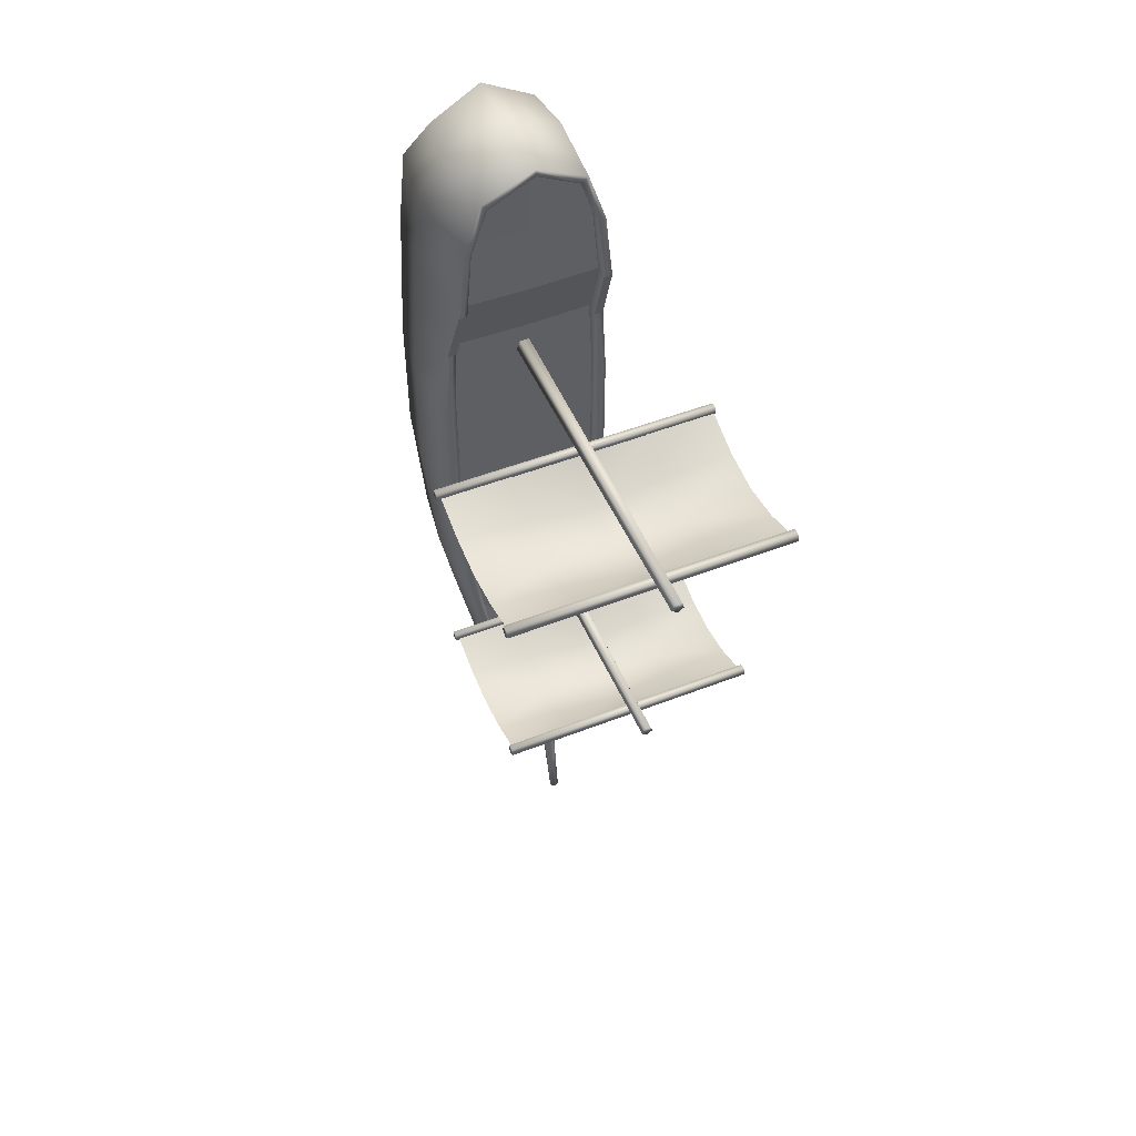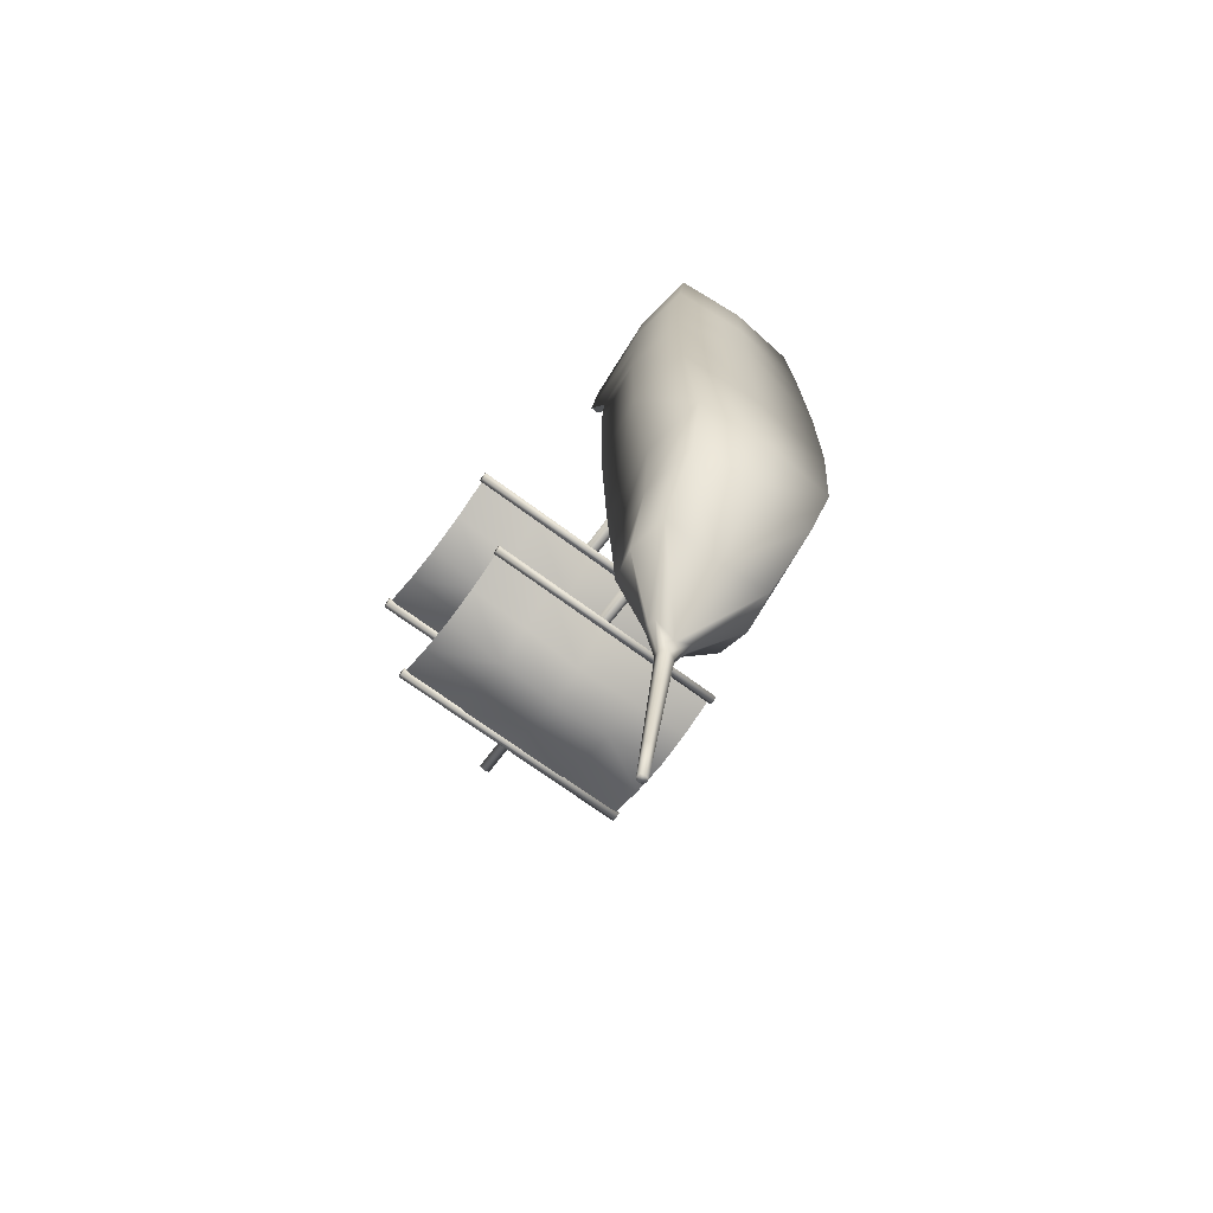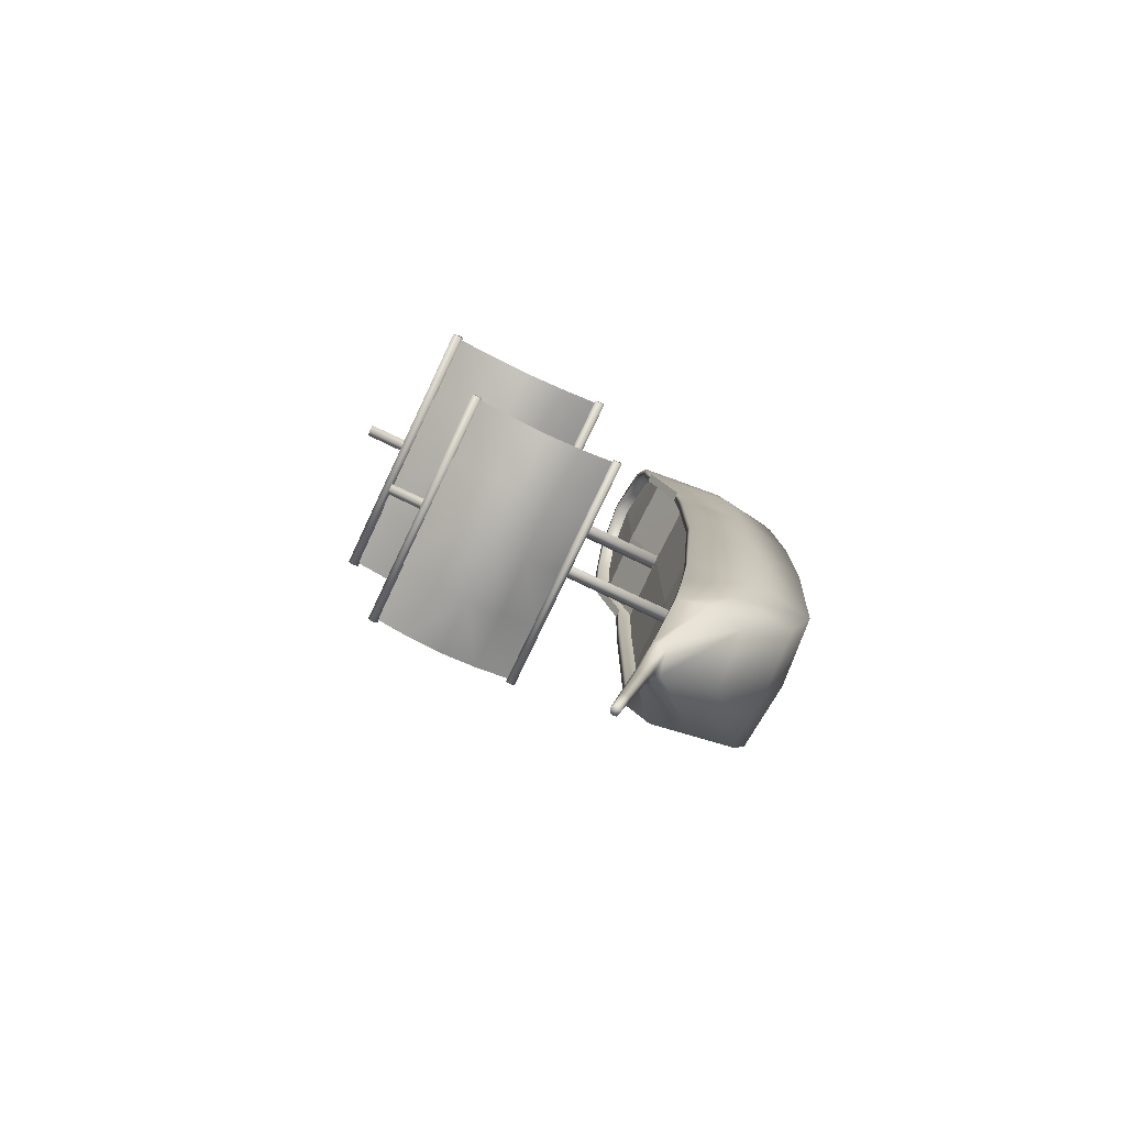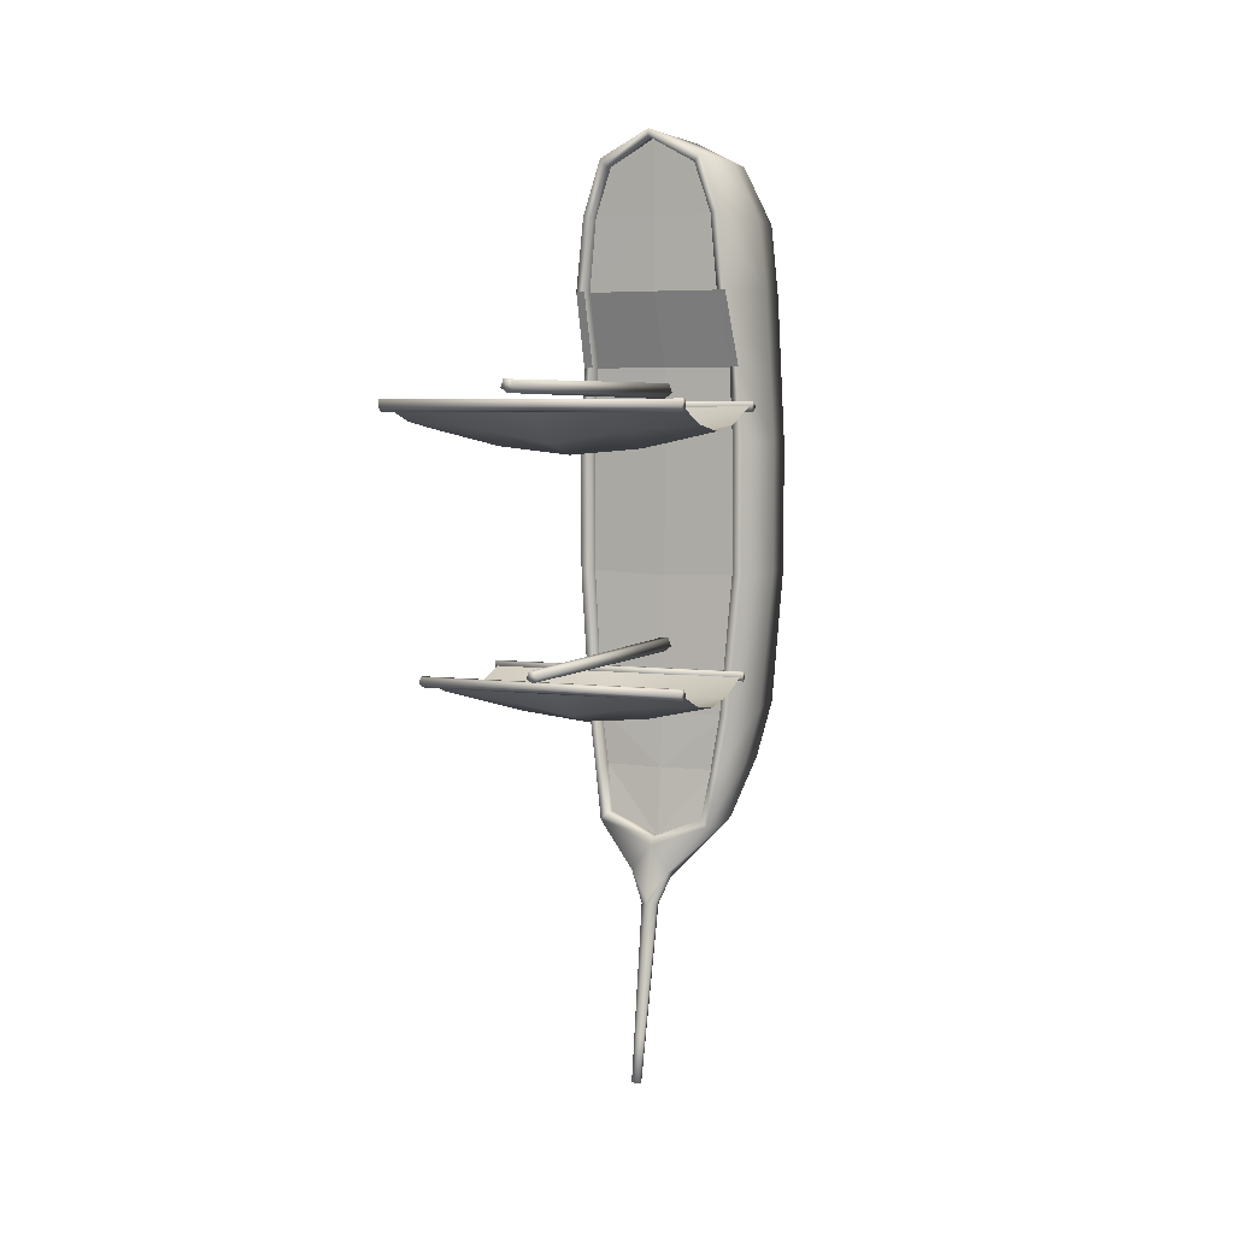
<metadata>
{"format":"obj","ext":"obj","renderer":"f3d","projection":"perspective","resolution":1024,"background":"white","views":[{"elev":50.6,"azim":157.0,"up":"+Z"},{"elev":-69.0,"azim":-36.8,"up":"+Z"},{"elev":-77.3,"azim":-115.3,"up":"+Z"},{"elev":5.1,"azim":-157.1,"up":"+Z"}]}
</metadata>
<code>
o Cylinder.003_Cylinder
v -0.01378 1.219 -1.066
v -0.01378 5.412 -1.042
v 0.08132 1.219 -0.9968
v 0.05822 5.412 -0.9893
v 0.045 1.219 -0.885
v 0.03072 5.412 -0.9047
v -0.07256 1.219 -0.885
v -0.05828 5.412 -0.9047
v -0.1089 1.219 -0.9968
v -0.08578 5.412 -0.9893
f 1 2 3
f 3 4 5
f 5 6 7
f 4 2 6
f 9 10 1
f 7 8 9
f 1 3 9
f 2 4 3
f 4 6 5
f 6 8 7
f 2 10 6
f 10 8 6
f 10 2 1
f 8 10 9
f 3 5 9
f 5 7 9
o Cylinder.005_Cylinder.001
v -1.671 4.875 -1.225
v 1.698 4.875 -1.225
v -1.671 4.806 -1.176
v 1.698 4.806 -1.176
v -1.671 4.832 -1.095
v 1.698 4.832 -1.095
v -1.671 4.917 -1.095
v 1.698 4.917 -1.095
v -1.671 4.943 -1.176
v 1.698 4.943 -1.176
f 11 12 13
f 13 14 15
f 15 16 17
f 14 12 16
f 19 20 11
f 17 18 19
f 11 13 15
f 12 14 13
f 14 16 15
f 16 18 17
f 12 20 16
f 20 18 16
f 20 12 11
f 18 20 19
f 19 11 17
f 11 15 17
o Cylinder.004_Cylinder.001
v -1.671 2.828 -1.222
v 1.698 2.828 -1.222
v -1.671 2.766 -1.177
v 1.698 2.766 -1.177
v -1.671 2.79 -1.104
v 1.698 2.79 -1.104
v -1.671 2.867 -1.104
v 1.698 2.867 -1.104
v -1.671 2.891 -1.177
v 1.698 2.891 -1.177
f 21 22 23
f 23 24 25
f 25 26 27
f 24 22 26
f 29 30 21
f 27 28 29
f 21 23 25
f 22 24 23
f 24 26 25
f 26 28 27
f 22 30 26
f 30 28 26
f 30 22 21
f 28 30 29
f 29 21 25
f 27 29 25
o Plane.001_Plane
v 1.655 2.871 -1.158
v -1.644 2.871 -1.158
v 1.655 4.871 -1.158
v -1.644 4.871 -1.158
v 0.005474 2.871 -1.158
v 0.005474 4.871 -1.158
v -1.644 3.871 -1.423
v 1.655 3.871 -1.395
v 0.005474 3.871 -1.675
v -0.8194 2.871 -1.158
v -0.8194 4.871 -1.158
v -1.644 3.371 -1.351
v 1.655 4.371 -1.324
v 0.8304 2.871 -1.158
v 0.8304 4.871 -1.158
v -1.644 4.371 -1.351
v 1.655 3.371 -1.324
v 0.005474 4.371 -1.547
v 0.005474 3.371 -1.547
v -0.8194 3.871 -1.603
v 0.8304 3.871 -1.585
v 0.8304 4.371 -1.407
v -0.8194 4.371 -1.418
v -0.8194 3.371 -1.418
v 0.8304 3.371 -1.407
f 52 43 33
f 53 48 41
f 54 49 39
f 55 47 51
f 48 52 45
f 39 51 52
f 51 38 43
f 46 53 34
f 37 50 46
f 50 39 53
f 42 54 50
f 32 40 54
f 40 35 49
f 49 55 39
f 35 44 49
f 44 31 55
f 45 52 33
f 48 36 41
f 50 54 39
f 47 38 51
f 36 48 45
f 48 39 52
f 52 51 43
f 53 41 34
f 50 53 46
f 39 48 53
f 37 42 50
f 42 32 54
f 54 40 49
f 55 51 39
f 44 55 49
f 31 47 55
o Cylinder
v -0.01378 1.14 -4.008
v -0.01378 4.858 -3.986
v 0.07055 1.14 -3.946
v 0.05007 4.858 -3.94
v 0.03834 1.14 -3.847
v 0.02568 4.858 -3.865
v -0.0659 1.14 -3.847
v -0.05324 4.858 -3.865
v -0.09811 1.14 -3.946
v -0.07763 4.858 -3.94
f 56 57 58
f 58 59 60
f 60 61 62
f 59 57 65
f 64 65 56
f 62 63 64
f 56 58 60
f 57 59 58
f 59 61 60
f 61 63 62
f 61 59 63
f 59 65 63
f 65 57 56
f 63 65 64
f 64 56 62
f 56 60 62
o Plane
v 1.466 2.605 -4.089
v -1.46 2.605 -4.089
v 1.466 4.378 -4.089
v -1.46 4.378 -4.089
v 0.003293 2.605 -4.089
v 0.003293 4.378 -4.089
v -1.46 3.491 -4.325
v 1.466 3.491 -4.299
v 0.003293 3.491 -4.548
v -0.7282 2.605 -4.089
v -0.7282 4.378 -4.089
v -1.46 3.048 -4.26
v 1.466 3.935 -4.236
v 0.7348 2.605 -4.089
v 0.7348 4.378 -4.089
v -1.46 3.935 -4.26
v 1.466 3.048 -4.236
v 0.003293 3.935 -4.434
v 0.003293 3.048 -4.434
v -0.7282 3.491 -4.484
v 0.7348 3.491 -4.468
v 0.7348 3.935 -4.31
v -0.7282 3.935 -4.32
v -0.7282 3.048 -4.32
v 0.7348 3.048 -4.31
f 87 78 68
f 88 83 76
f 89 84 74
f 90 82 86
f 83 87 80
f 74 86 87
f 86 73 78
f 81 88 69
f 72 85 81
f 85 74 88
f 77 89 85
f 67 75 89
f 75 70 84
f 84 90 74
f 70 79 84
f 79 66 90
f 80 87 68
f 83 71 76
f 85 89 74
f 82 73 86
f 71 83 80
f 83 74 87
f 87 86 78
f 88 76 69
f 85 88 81
f 74 83 88
f 72 77 85
f 77 67 89
f 89 75 84
f 90 86 74
f 79 90 84
f 66 82 90
o Cylinder.002_Cylinder.001
v -1.483 2.567 -4.146
v 1.504 2.567 -4.146
v -1.483 2.512 -4.106
v 1.504 2.512 -4.106
v -1.483 2.533 -4.041
v 1.504 2.533 -4.041
v -1.483 2.601 -4.041
v 1.504 2.601 -4.041
v -1.483 2.622 -4.106
v 1.504 2.622 -4.106
f 91 92 93
f 93 94 95
f 95 96 97
f 96 94 98
f 99 100 91
f 97 98 99
f 93 95 97
f 92 94 93
f 94 96 95
f 96 98 97
f 94 92 98
f 92 100 98
f 100 92 91
f 98 100 99
f 91 93 99
f 93 97 99
o Cylinder.001
v -1.483 4.381 -4.149
v 1.504 4.381 -4.149
v -1.483 4.321 -4.105
v 1.504 4.321 -4.105
v -1.483 4.344 -4.034
v 1.504 4.344 -4.034
v -1.483 4.419 -4.034
v 1.504 4.419 -4.034
v -1.483 4.442 -4.105
v 1.504 4.442 -4.105
f 101 102 103
f 103 104 105
f 105 106 107
f 106 104 108
f 109 110 101
f 107 108 109
f 109 105 107
f 102 104 103
f 104 106 105
f 106 108 107
f 104 102 108
f 102 110 108
f 110 102 101
f 108 110 109
f 101 103 105
f 109 101 105
o Cube
v 1 -0.1982 -1.567
v 0.8229 -0.1982 1.014
v -0.8229 -0.1982 1.014
v -1 -0.1982 -1.567
v 1 1.316 -1.567
v 0.8229 1.647 1.014
v -0.8229 1.647 1.014
v -1 1.316 -1.567
v 1 -0.1982 -3.094
v -1 -0.1982 -3.094
v 1 1.311 -3.095
v -1 1.311 -3.095
v 0.8654 -0.1982 -4.719
v -0.8654 -0.1982 -4.719
v 0.8654 1.387 -4.718
v -0.8654 1.387 -4.718
v 0.6643 0.6952 -6
v -0.6643 0.6952 -6
v 0.6643 1.516 -5.996
v -0.6643 1.516 -5.996
v 0.2266 1.446 -6.549
v -0.2266 1.446 -6.549
v 0.2266 1.617 -6.542
v -0.2266 1.617 -6.542
v 0.6092 0.1781 1.661
v -0.6092 0.1781 1.661
v 0.6092 1.661 1.661
v -0.6092 1.661 1.661
v 1.122 0.5381 -1.567
v 0.9229 0.5381 1.014
v -0.9229 0.5381 1.014
v -1.122 0.5381 -1.567
v 1.122 0.5381 -3.094
v -1.122 0.5381 -3.094
v 0.9706 0.5381 -4.719
v -0.9706 0.5381 -4.719
v 0.7451 1.161 -6.012
v -0.7451 1.161 -6.012
v 0.2542 1.529 -6.546
v -0.2542 1.529 -6.546
v 0.6833 0.7379 1.661
v -0.6833 0.7379 1.661
v 0.8903 1.316 -1.567
v 0.7326 1.647 1.014
v -0.7326 1.647 1.014
v -0.8903 1.316 -1.567
v 0.8903 1.31 -3.072
v -0.8903 1.31 -3.072
v 0.7704 1.387 -4.718
v -0.7704 1.387 -4.718
v 0.5915 1.512 -5.908
v -0.5915 1.512 -5.908
v 0.5424 1.661 1.578
v -0.5424 1.661 1.578
v 0.8903 1.155 -1.567
v 0.7326 1.486 1.014
v -0.7326 1.486 1.014
v -0.8903 1.155 -1.567
v 0.8903 1.148 -3.081
v -0.8903 1.148 -3.081
v 0.7704 1.225 -4.726
v -0.7704 1.225 -4.726
v 0.5915 1.351 -5.917
v -0.5915 1.351 -5.917
v 0.5424 1.499 1.576
v -0.5424 1.499 1.576
v 0 -0.276 -1.567
v -0 -0.276 1.014
v 1e-06 -0.276 -3.132
v 1e-06 -0.276 -4.719
v 2e-06 0.6825 -6.25
v 2e-06 1.566 -6.243
v 2e-06 1.431 -6.838
v 2e-06 1.673 -6.829
v -0 0.1278 1.969
v -1e-06 1.694 1.969
v 0.04705 1.986 -8.951
v -1e-06 0.7283 1.969
v 1e-06 1.561 -6.149
v -1e-06 1.694 1.88
v 0 1.175 -1.567
v -0 1.506 1.014
v 1e-06 1.171 -3.117
v 1e-06 1.246 -4.725
v 1e-06 1.388 -6.159
v -1e-06 1.52 1.878
v 0.9114 -0.1982 0.1579
v -0.9114 -0.1982 0.1579
v 0.9114 1.647 0.1579
v -0.9114 1.647 0.1579
v 1.022 0.5381 0.1579
v -1.022 0.5381 0.1579
v 0.8114 1.647 0.1579
v -0.8114 1.647 0.1579
v 0.8114 1.486 0.1579
v -0.8114 1.486 0.1579
v -0 -0.276 0.1579
v -0 1.506 0.1579
v -0.9557 -0.1982 -0.7044
v -0.9557 1.316 -0.7044
v -1.072 0.5381 -0.7044
v -0.8509 1.316 -0.7044
v -0.8509 1.155 -0.7044
v 0 -0.276 -0.7044
v 0.9557 -0.1982 -0.7044
v 0.9557 1.316 -0.7044
v 1.072 0.5381 -0.7044
v 0.8509 1.316 -0.7044
v 0.8509 1.155 -0.7044
v 0 1.175 -0.7044
v -0.7648 1.445 -5.363
v 0.7648 1.445 -5.363
v -0.7648 0.06094 -5.363
v 0.7648 0.06094 -5.363
v -0.8579 0.7527 -5.363
v 0.8579 0.7527 -5.363
v -0.6809 1.443 -5.363
v 0.6809 1.443 -5.363
v -0.6809 1.257 -5.363
v 0.6809 1.257 -5.363
v 1e-06 0.008891 -5.363
v 1e-06 1.29 -5.363
v 0.08163 1.55 -6.933
v -0.08162 1.55 -6.933
v 0.08163 1.665 -6.916
v -0.08162 1.665 -6.916
v 0.09155 1.606 -6.925
v -0.09155 1.606 -6.925
v 2e-06 1.522 -6.937
v 2e-06 1.702 -6.91
v 2e-06 1.746 -7.945
v -0.04704 1.986 -8.951
v 0.04705 2.052 -8.941
v -0.04704 2.052 -8.941
v 0.05277 2.018 -8.946
v -0.05276 2.018 -8.946
v 2e-06 1.97 -8.953
v 2e-06 2.074 -8.938
v 2e-06 2.022 -8.946
v 0.06434 1.768 -7.942
v 0.06434 1.858 -7.928
v 2e-06 1.888 -7.924
v -0.06433 1.768 -7.942
v -0.07216 1.812 -7.935
v 0.07216 1.812 -7.935
v -0.06433 1.858 -7.928
v 0.07298 1.659 -7.437
v 2e-06 1.795 -7.417
v -0.07298 1.659 -7.437
v 0.08186 1.709 -7.43
v -0.07298 1.762 -7.422
v 2e-06 1.634 -7.441
v 0.07298 1.762 -7.422
v -0.08185 1.709 -7.43
v 2e-06 1.858 -8.449
v 0.05569 1.955 -8.435
v -0.06246 1.915 -8.441
v 0.05569 1.877 -8.446
v 2e-06 1.981 -8.431
v -0.05569 1.877 -8.446
v 0.06246 1.915 -8.441
v -0.05569 1.955 -8.435
f 208 206 192
f 192 167 196
f 191 165 193
f 193 169 194
f 232 230 195
f 205 208 192
f 166 192 196
f 168 191 193
f 170 193 194
f 229 232 195
f 220 213 208
f 219 220 208
f 191 168 220
f 165 191 220
f 194 171 232
f 172 194 232
f 206 167 192
f 167 176 196
f 165 169 193
f 169 171 194
f 230 173 195
f 166 205 192
f 175 166 196
f 170 168 193
f 172 170 194
f 174 229 195
f 213 206 208
f 205 219 208
f 168 213 220
f 219 165 220
f 171 230 232
f 229 172 232
f 210 200 204
f 199 216 203
f 212 210 204
f 216 218 203
f 207 178 198
f 221 126 227
f 201 199 116
f 222 129 228
f 211 210 142
f 186 137 163
f 137 116 154
f 142 118 144
f 139 111 143
f 177 114 179
f 117 138 155
f 144 122 126
f 143 119 123
f 179 120 180
f 182 129 133
f 225 221 130
f 226 224 147
f 231 223 181
f 149 131 237
f 148 130 134
f 147 127 149
f 181 128 183
f 188 186 152
f 141 113 152
f 140 116 137
f 178 112 185
f 197 201 112
f 209 211 142
f 114 142 120
f 115 139 143
f 120 144 124
f 121 143 125
f 223 225 148
f 222 226 129
f 132 150 238
f 128 148 150
f 129 147 133
f 185 188 152
f 117 141 138
f 112 140 151
f 227 160 172
f 228 161 230
f 190 163 175
f 163 154 166
f 155 164 167
f 182 130 189
f 121 125 157
f 126 122 158
f 115 121 153
f 122 118 156
f 200 117 155
f 216 115 218
f 189 162 174
f 157 159 171
f 160 158 172
f 153 157 169
f 158 156 170
f 204 155 206
f 218 153 219
f 197 112 178
f 138 186 164
f 111 177 179
f 119 179 180
f 130 182 134
f 224 231 181
f 131 183 239
f 127 181 183
f 151 137 186
f 113 178 185
f 184 133 240
f 135 151 185
f 164 190 176
f 129 182 189
f 161 189 173
f 214 207 209
f 217 216 199
f 141 117 202
f 215 217 197
f 113 141 202
f 116 199 154
f 212 204 213
f 154 203 166
f 215 197 207
f 202 200 211
f 198 202 211
f 203 218 219
f 177 214 114
f 139 115 216
f 111 139 215
f 118 210 212
f 156 212 168
f 111 215 214
f 130 221 227
f 125 222 228
f 146 126 221
f 145 123 226
f 180 124 231
f 124 146 225
f 125 145 222
f 162 227 229
f 159 228 171
f 123 180 231
f 271 268 245
f 270 267 246
f 268 265 187
f 269 266 248
f 134 184 240
f 150 134 236
f 133 149 235
f 183 132 239
f 249 247 246
f 248 249 246
f 245 187 247
f 243 245 248
f 272 269 248
f 267 272 244
f 266 271 243
f 265 270 242
f 260 257 255
f 259 264 254
f 257 262 250
f 258 263 252
f 261 258 252
f 264 261 256
f 263 260 251
f 262 259 253
f 237 233 260
f 234 238 264
f 233 239 257
f 240 235 258
f 236 240 258
f 238 236 261
f 235 237 263
f 239 234 259
f 255 250 271
f 253 254 267
f 250 241 268
f 252 251 269
f 256 252 269
f 254 256 272
f 251 255 266
f 241 253 270
f 178 113 198
f 126 160 227
f 140 201 116
f 129 161 228
f 210 118 142
f 190 186 163
f 163 137 154
f 118 122 144
f 111 119 143
f 114 120 179
f 138 164 155
f 146 144 126
f 145 143 123
f 120 124 180
f 184 182 133
f 148 225 130
f 224 127 147
f 223 128 181
f 131 233 237
f 150 148 134
f 127 131 149
f 128 132 183
f 186 138 152
f 113 136 152
f 151 140 137
f 112 135 185
f 201 140 112
f 114 209 142
f 142 144 120
f 121 115 143
f 144 146 124
f 143 145 125
f 128 223 148
f 226 147 129
f 234 132 238
f 132 128 150
f 147 149 133
f 136 185 152
f 141 152 138
f 135 112 151
f 229 227 172
f 161 173 230
f 196 190 175
f 175 163 166
f 164 176 167
f 130 162 189
f 125 159 157
f 160 126 158
f 121 157 153
f 158 122 156
f 204 200 155
f 115 153 218
f 195 189 174
f 169 157 171
f 158 170 172
f 165 153 169
f 156 168 170
f 155 167 206
f 153 165 219
f 207 197 178
f 186 190 164
f 119 111 179
f 123 119 180
f 182 184 134
f 127 224 181
f 233 131 239
f 131 127 183
f 188 151 186
f 136 113 185
f 133 235 240
f 151 188 185
f 190 196 176
f 161 129 189
f 189 195 173
f 207 198 209
f 201 217 199
f 117 200 202
f 217 201 197
f 198 113 202
f 199 203 154
f 204 206 213
f 203 205 166
f 214 215 207
f 200 210 211
f 209 198 211
f 205 203 219
f 214 209 114
f 217 139 216
f 139 217 215
f 156 118 212
f 212 213 168
f 177 111 214
f 162 130 227
f 159 125 228
f 225 146 221
f 123 224 226
f 124 223 231
f 223 124 225
f 145 226 222
f 174 162 229
f 228 230 171
f 224 123 231
f 268 187 245
f 242 270 246
f 265 247 187
f 266 243 248
f 236 134 240
f 238 150 236
f 149 237 235
f 132 234 239
f 247 242 246
f 244 248 246
f 249 245 247
f 245 249 248
f 244 272 248
f 246 267 244
f 271 245 243
f 247 265 242
f 257 250 255
f 253 259 254
f 262 241 250
f 263 251 252
f 256 261 252
f 254 264 256
f 260 255 251
f 241 262 253
f 233 257 260
f 259 234 264
f 239 262 257
f 235 263 258
f 261 236 258
f 264 238 261
f 237 260 263
f 262 239 259
f 250 268 271
f 270 253 267
f 241 265 268
f 251 266 269
f 272 256 269
f 267 254 272
f 255 271 266
f 265 241 270

</code>
